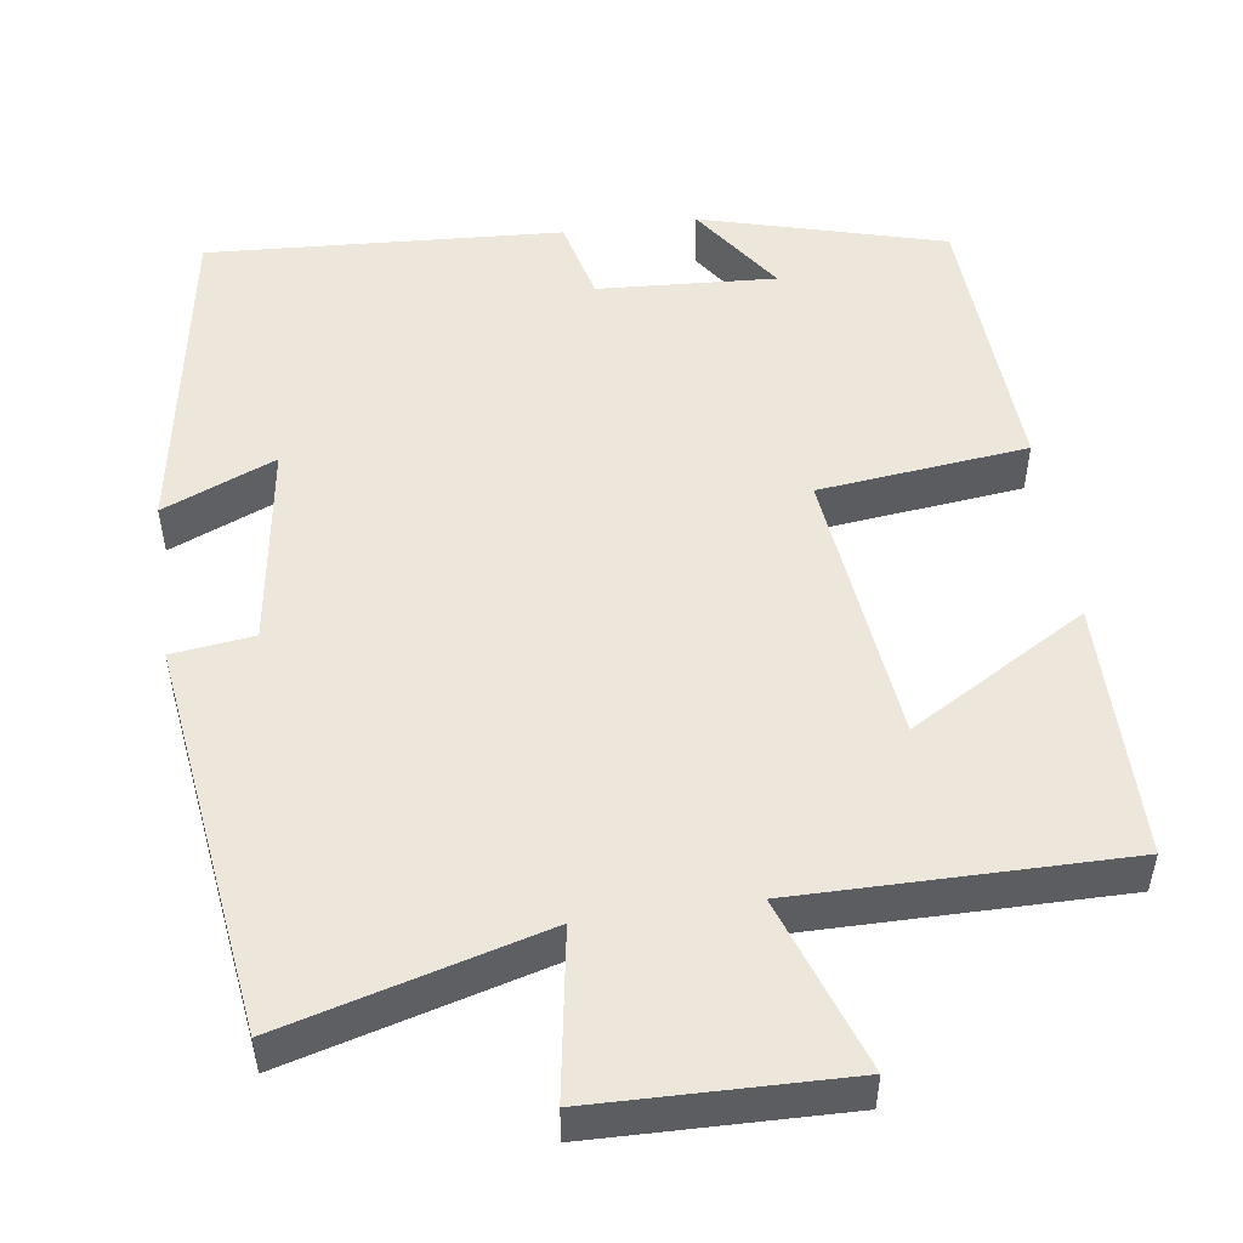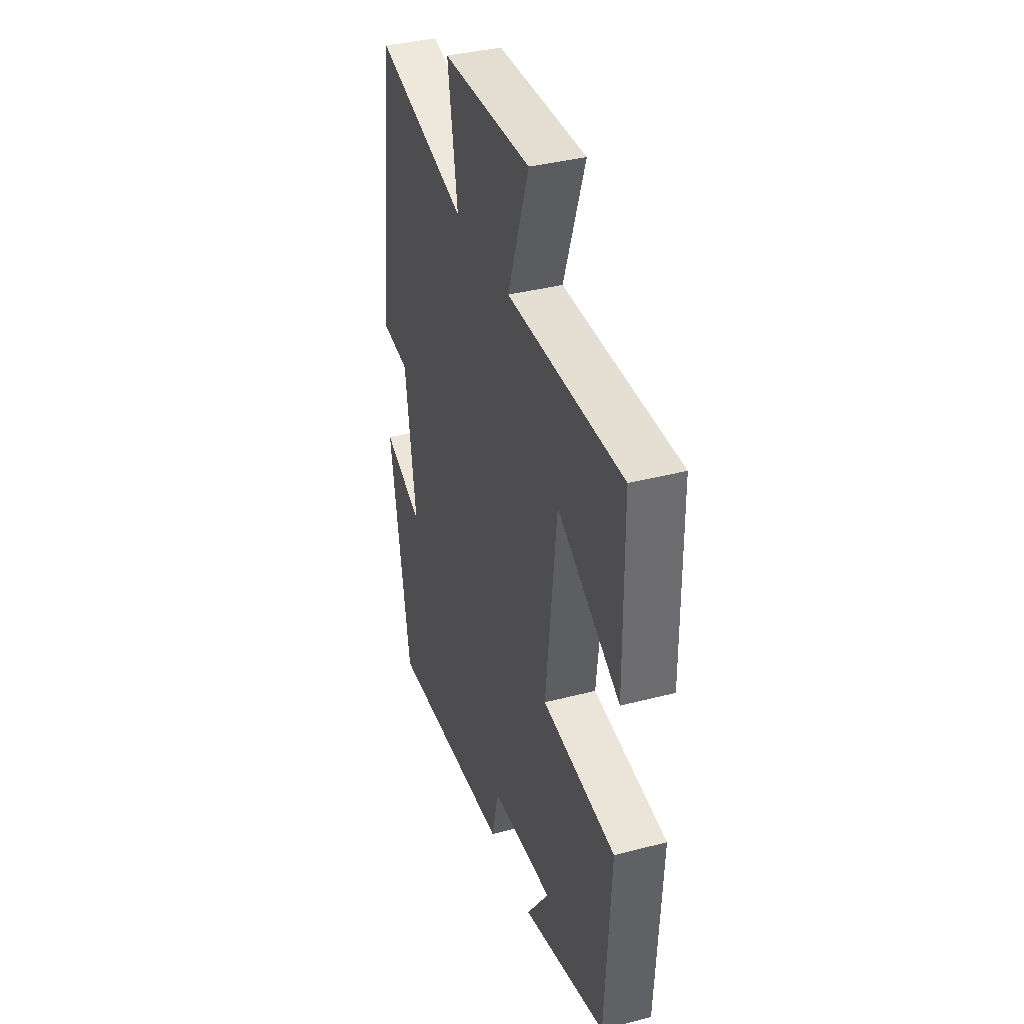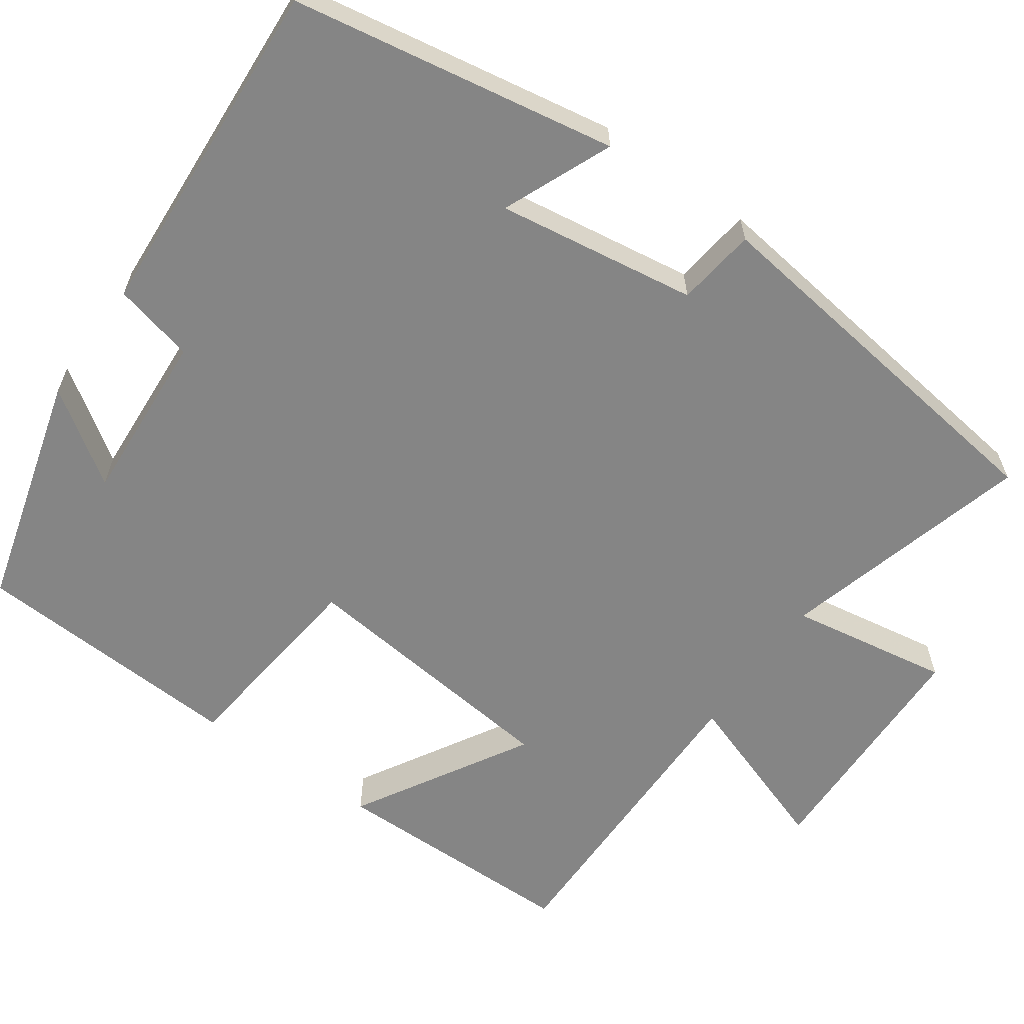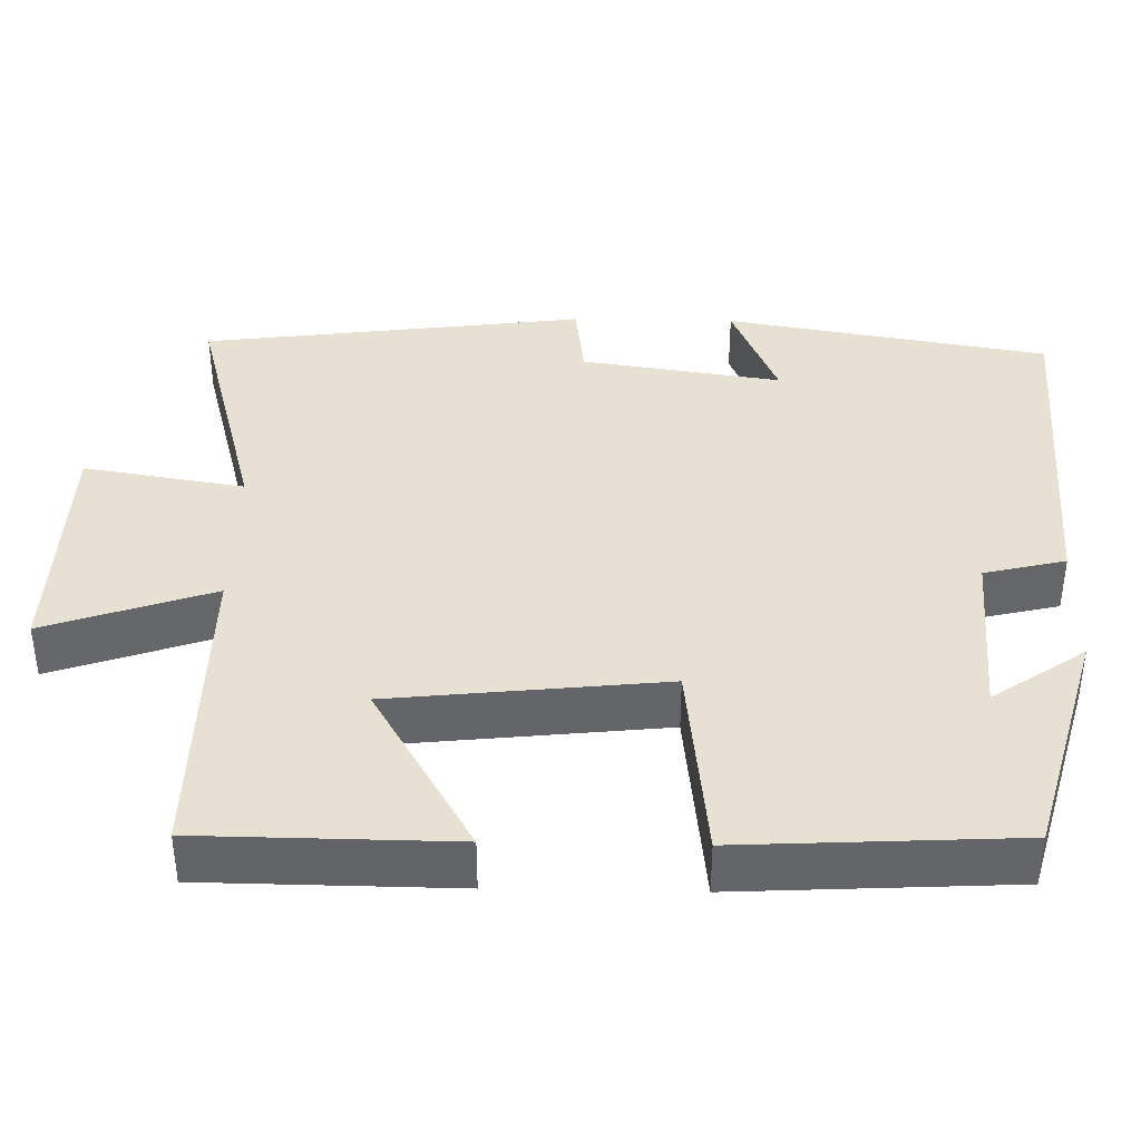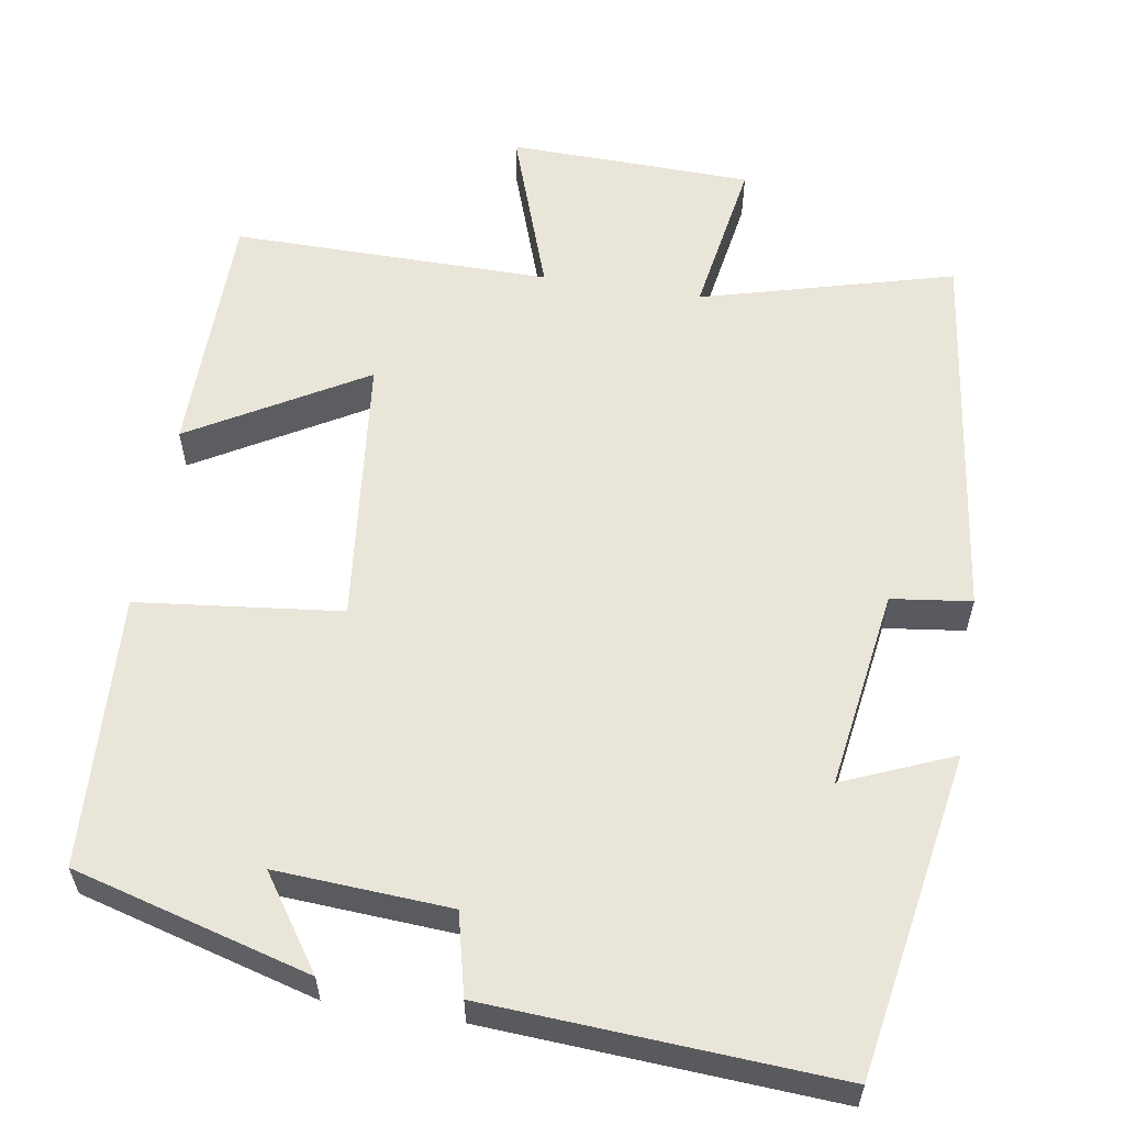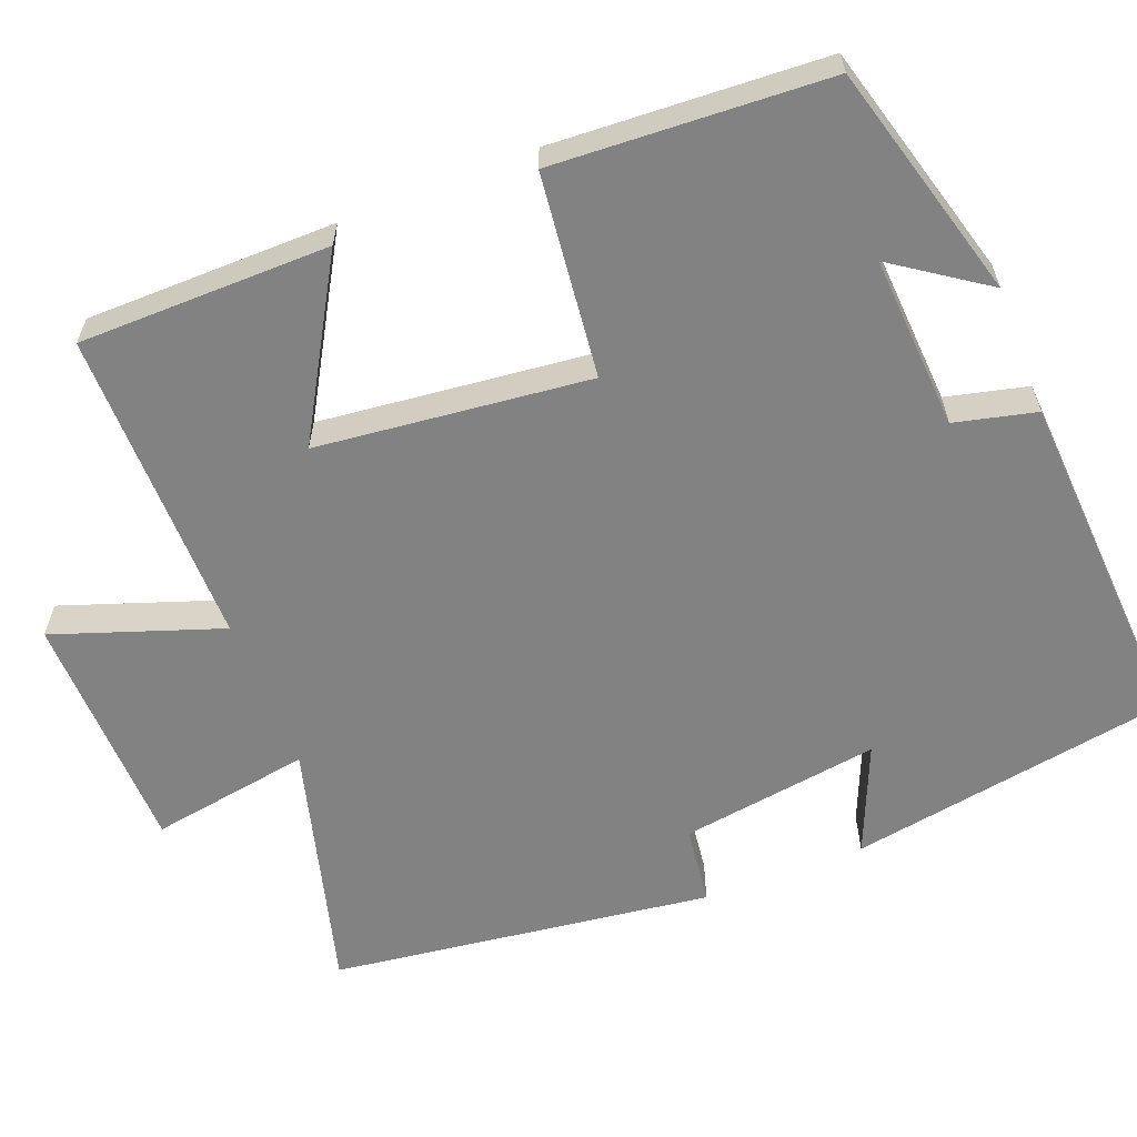
<metadata>
{"format":"obj","ext":"obj","renderer":"f3d","projection":"perspective","resolution":1024,"background":"white","views":[{"elev":51.1,"azim":-8.2,"up":"+Y"},{"elev":37.5,"azim":71.5,"up":"+Z"},{"elev":-61.8,"azim":-125.3,"up":"+Y"},{"elev":38.8,"azim":91.2,"up":"+Y"},{"elev":58.2,"azim":-170.8,"up":"+Y"},{"elev":-60.8,"azim":111.3,"up":"+Y"}]}
</metadata>
<code>
v -0.429 0.07 -0.527
v -0.5 0.07 -0.113
v -0.36 0.07 -0.172
v -0.398 0.07 0.084
v -0.5 0.07 0.097
v -0.436 0.07 0.587
v -0.114 0.07 0.5
v -0.148 0.07 0.706
v 0.164 0.07 0.714
v 0.09 0.07 0.5
v 0.497 0.07 0.503
v 0.5 0.07 0.182
v 0.278 0.07 0.311
v 0.24 0.07 -0.037
v 0.5 0.07 -0.066
v 0.481 0.07 -0.416
v 0.179 0.07 -0.5
v 0.26 0.07 -0.382
v 0.038 0.07 -0.396
v 0.013 0.07 -0.5
v -0.429 0 -0.527
v -0.5 0 -0.113
v -0.36 0 -0.172
v -0.398 0 0.084
v -0.5 0 0.097
v -0.436 0 0.587
v -0.114 0 0.5
v -0.148 0 0.706
v 0.164 0 0.714
v 0.09 0 0.5
v 0.497 0 0.503
v 0.5 0 0.182
v 0.278 0 0.311
v 0.24 0 -0.037
v 0.5 0 -0.066
v 0.481 0 -0.416
v 0.179 0 -0.5
v 0.26 0 -0.382
v 0.038 0 -0.396
v 0.013 0 -0.5
f 19 20 1 2
f 15 16 17 18
f 14 15 18 19
f 13 14 19
f 10 11 12 13
f 10 13 19
f 7 8 9 10
f 7 10 19
f 4 5 6 7
f 3 4 7 19
f 2 3 19
f 22 21 40 39
f 38 37 36 35
f 39 38 35 34
f 39 34 33
f 33 32 31 30
f 39 33 30
f 30 29 28 27
f 39 30 27
f 27 26 25 24
f 39 27 24 23
f 39 23 22
f 1 21 22 2
f 2 22 23 3
f 3 23 24 4
f 4 24 25 5
f 5 25 26 6
f 6 26 27 7
f 7 27 28 8
f 8 28 29 9
f 9 29 30 10
f 10 30 31 11
f 11 31 32 12
f 12 32 33 13
f 13 33 34 14
f 14 34 35 15
f 15 35 36 16
f 16 36 37 17
f 17 37 38 18
f 18 38 39 19
f 19 39 40 20
f 20 40 21 1

</code>
